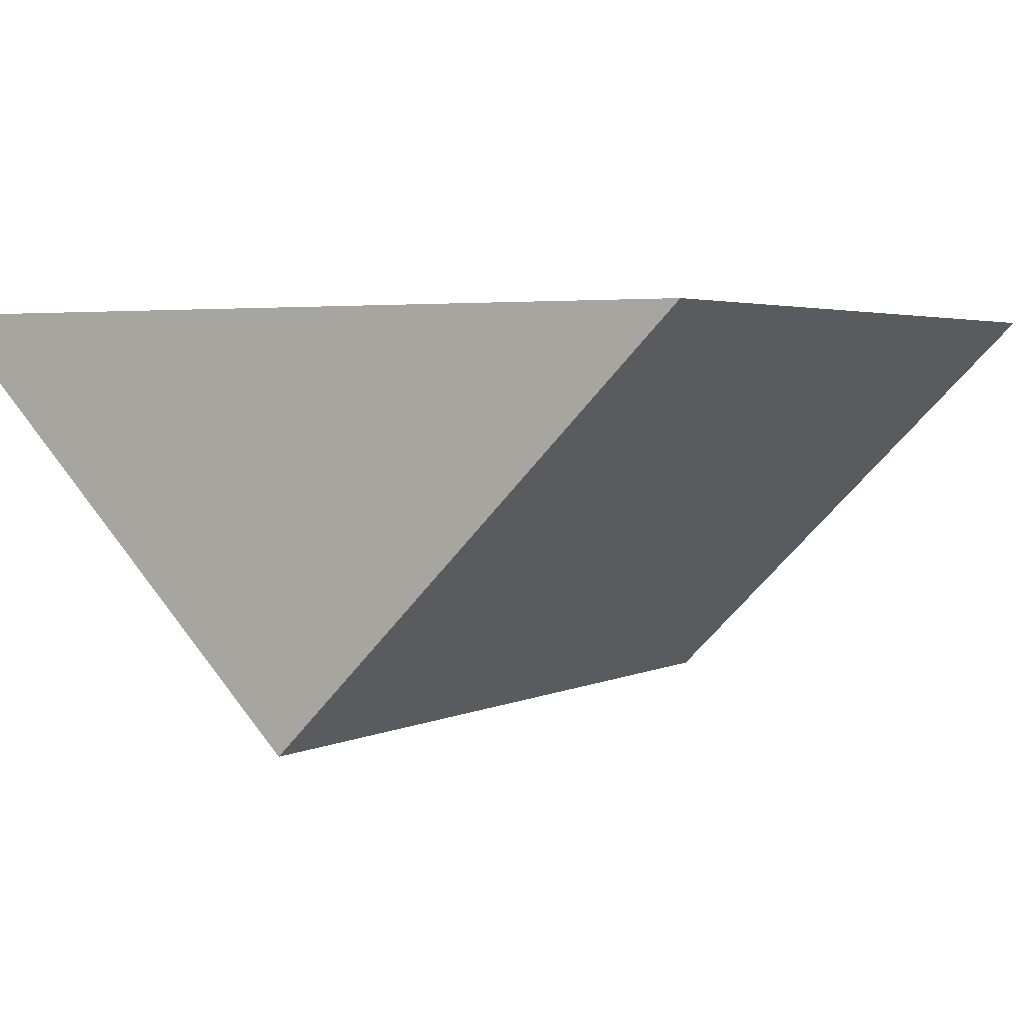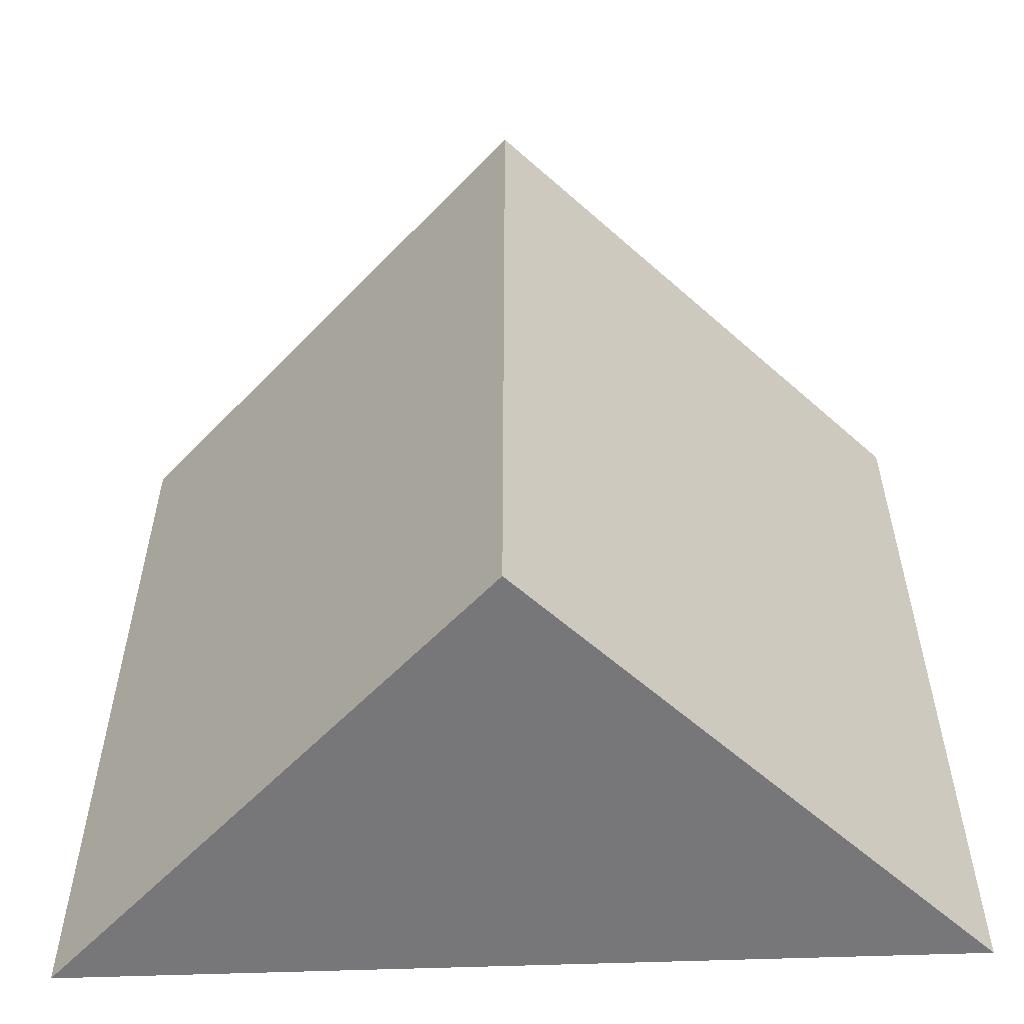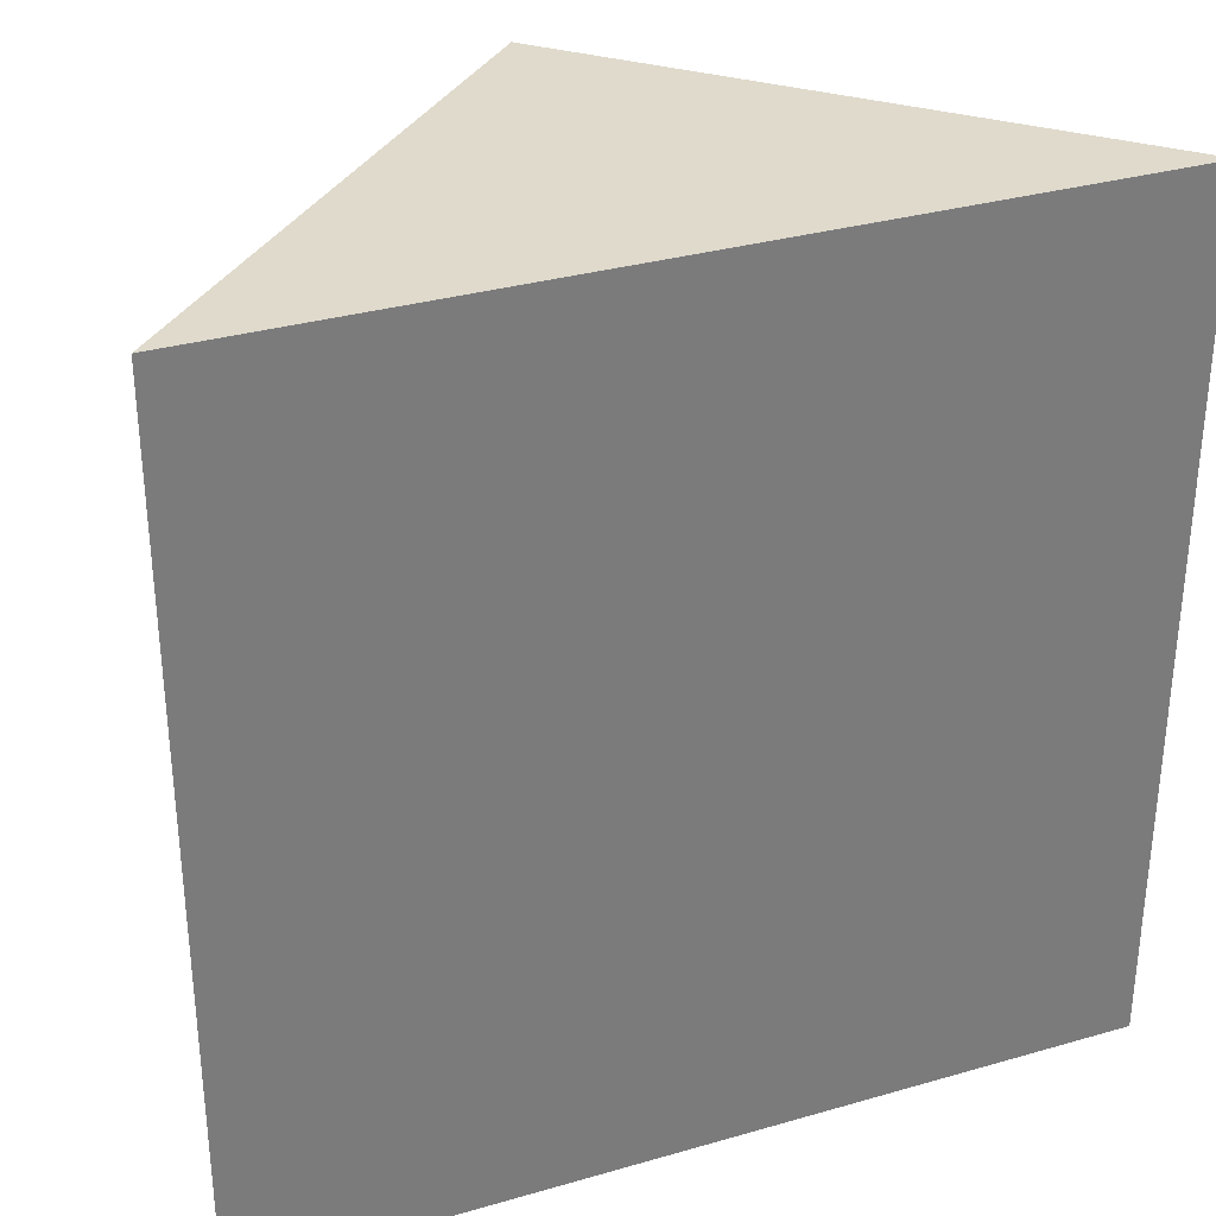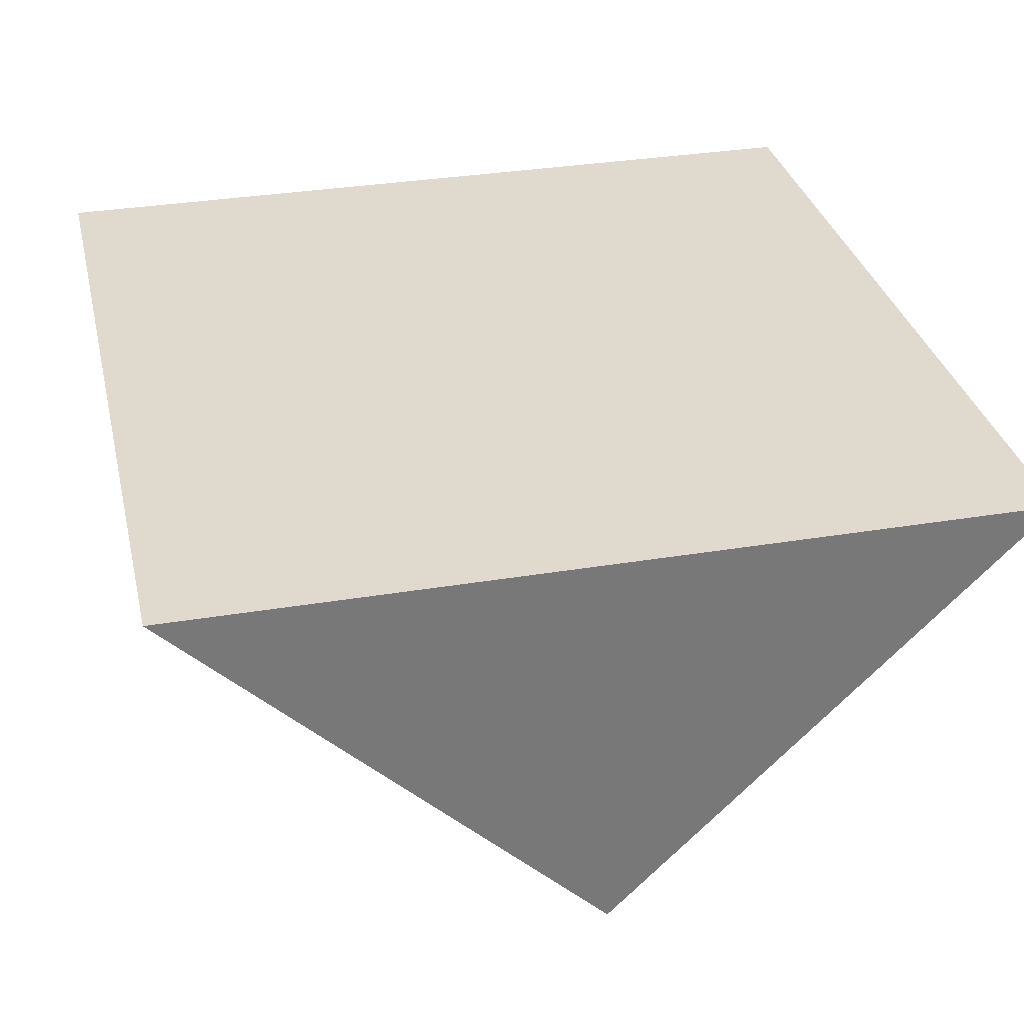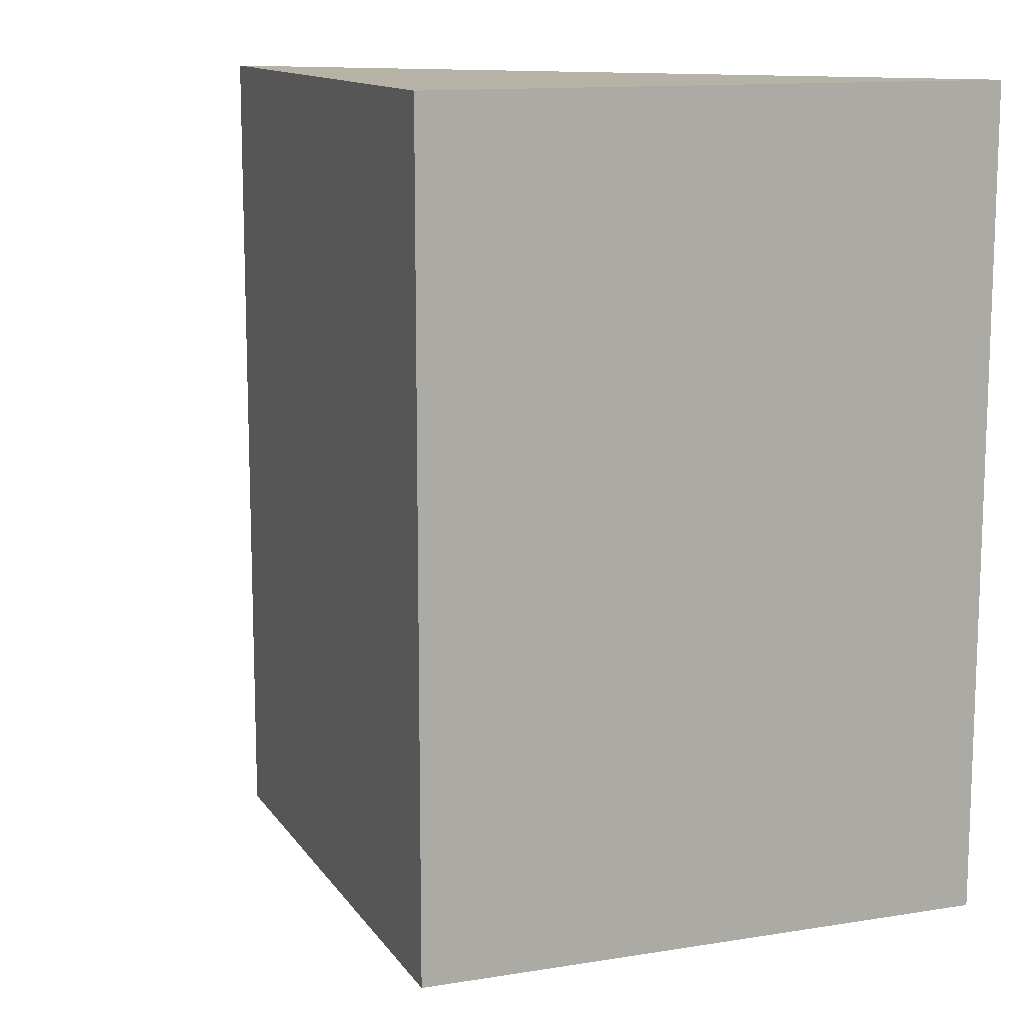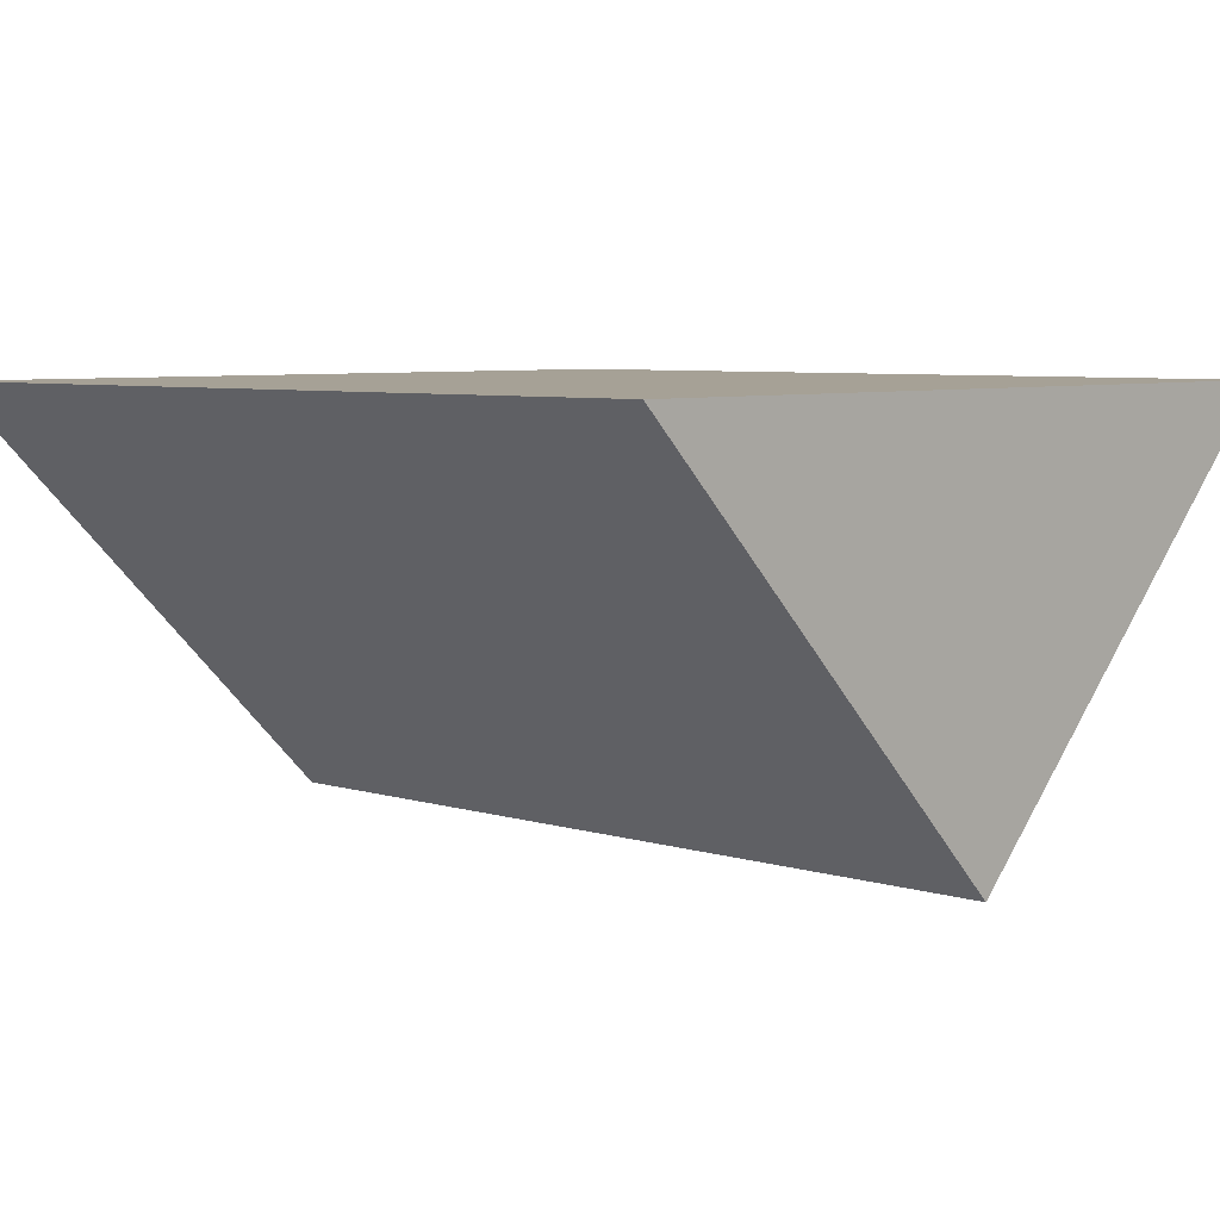
<metadata>
{"format":"obj","ext":"obj","renderer":"f3d","projection":"perspective","resolution":1024,"background":"white","views":[{"elev":3.2,"azim":-148.6,"up":"+Z"},{"elev":-57.2,"azim":-177.9,"up":"+Y"},{"elev":32.4,"azim":-21.9,"up":"+Y"},{"elev":32.9,"azim":167.0,"up":"+Z"},{"elev":12.5,"azim":-155.9,"up":"+Y"},{"elev":6.2,"azim":132.8,"up":"+Z"}]}
</metadata>
<code>
o Cube
v 0.5 0.5 0.5
v 0.5 -0.5 0.5
v 0 0.5 0
v 0 -0.5 0
v -0.5 0.5 0.5
v -0.5 -0.5 0.5
f 5 1 3
f 2 1 5 6
f 6 5 3 4
f 4 3 1 2
f 4 2 6

</code>
